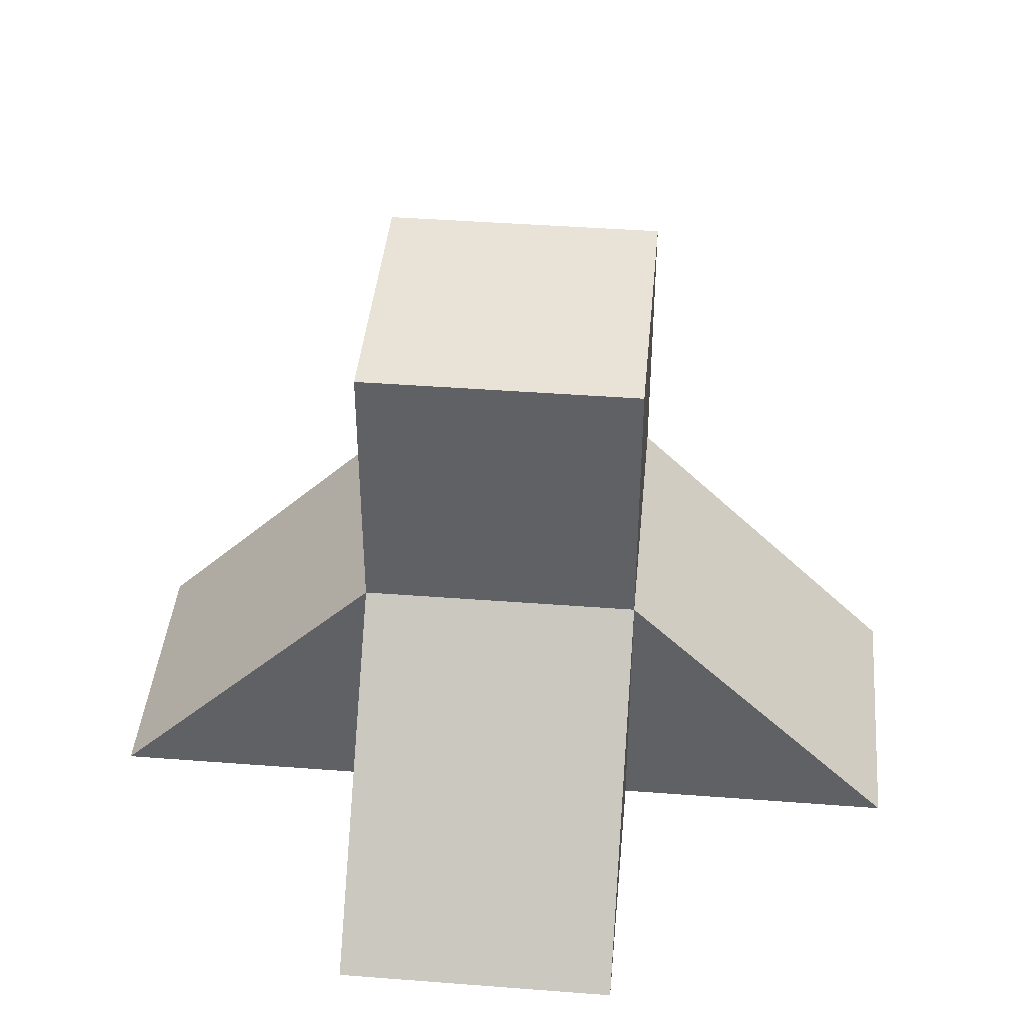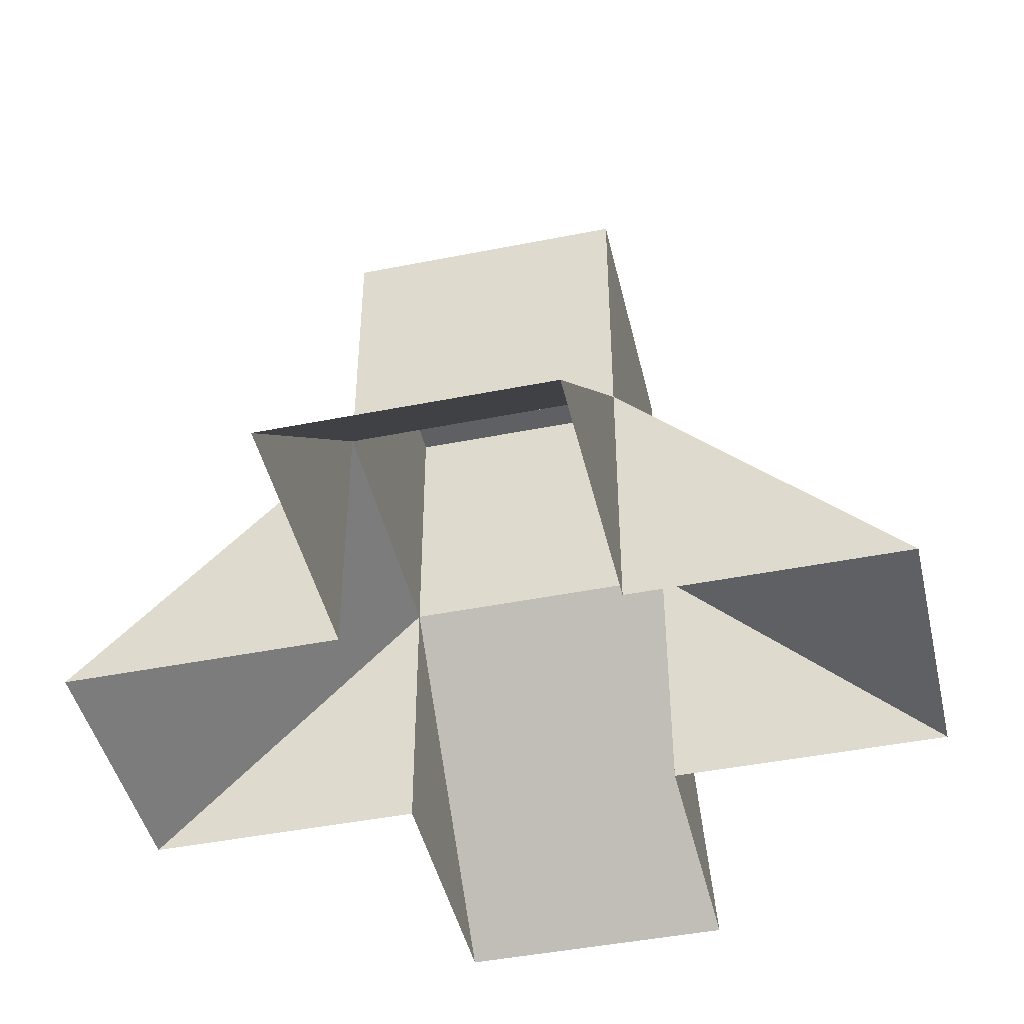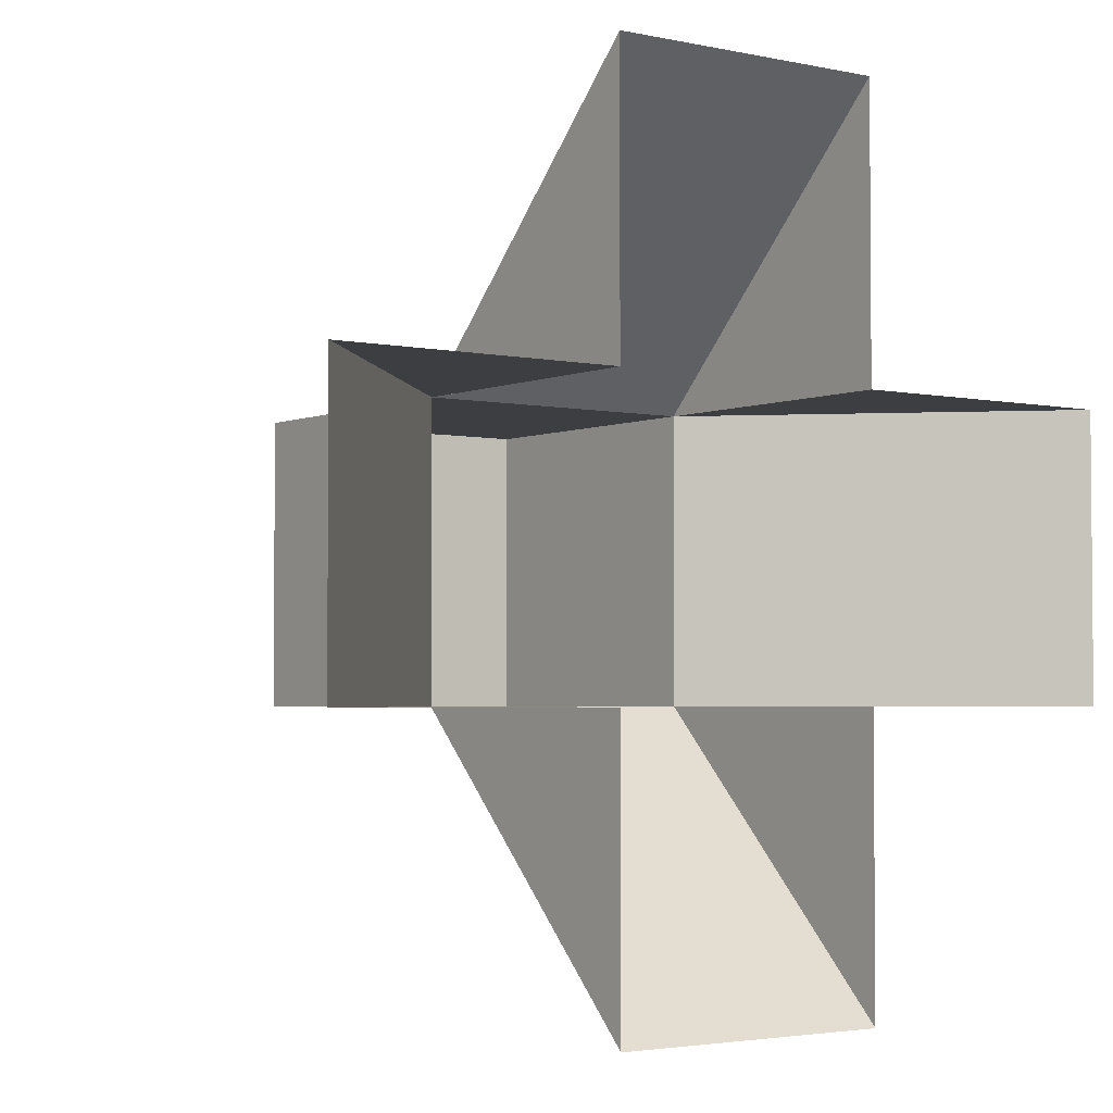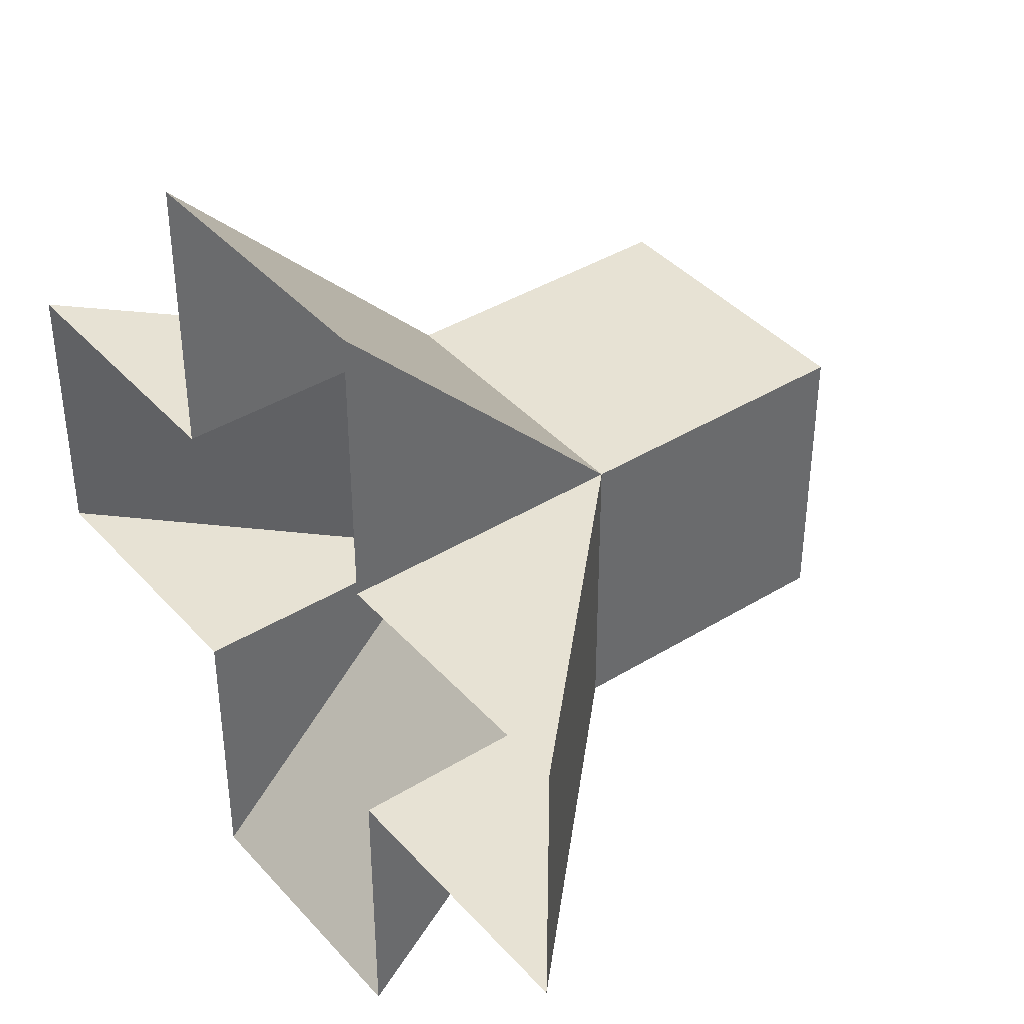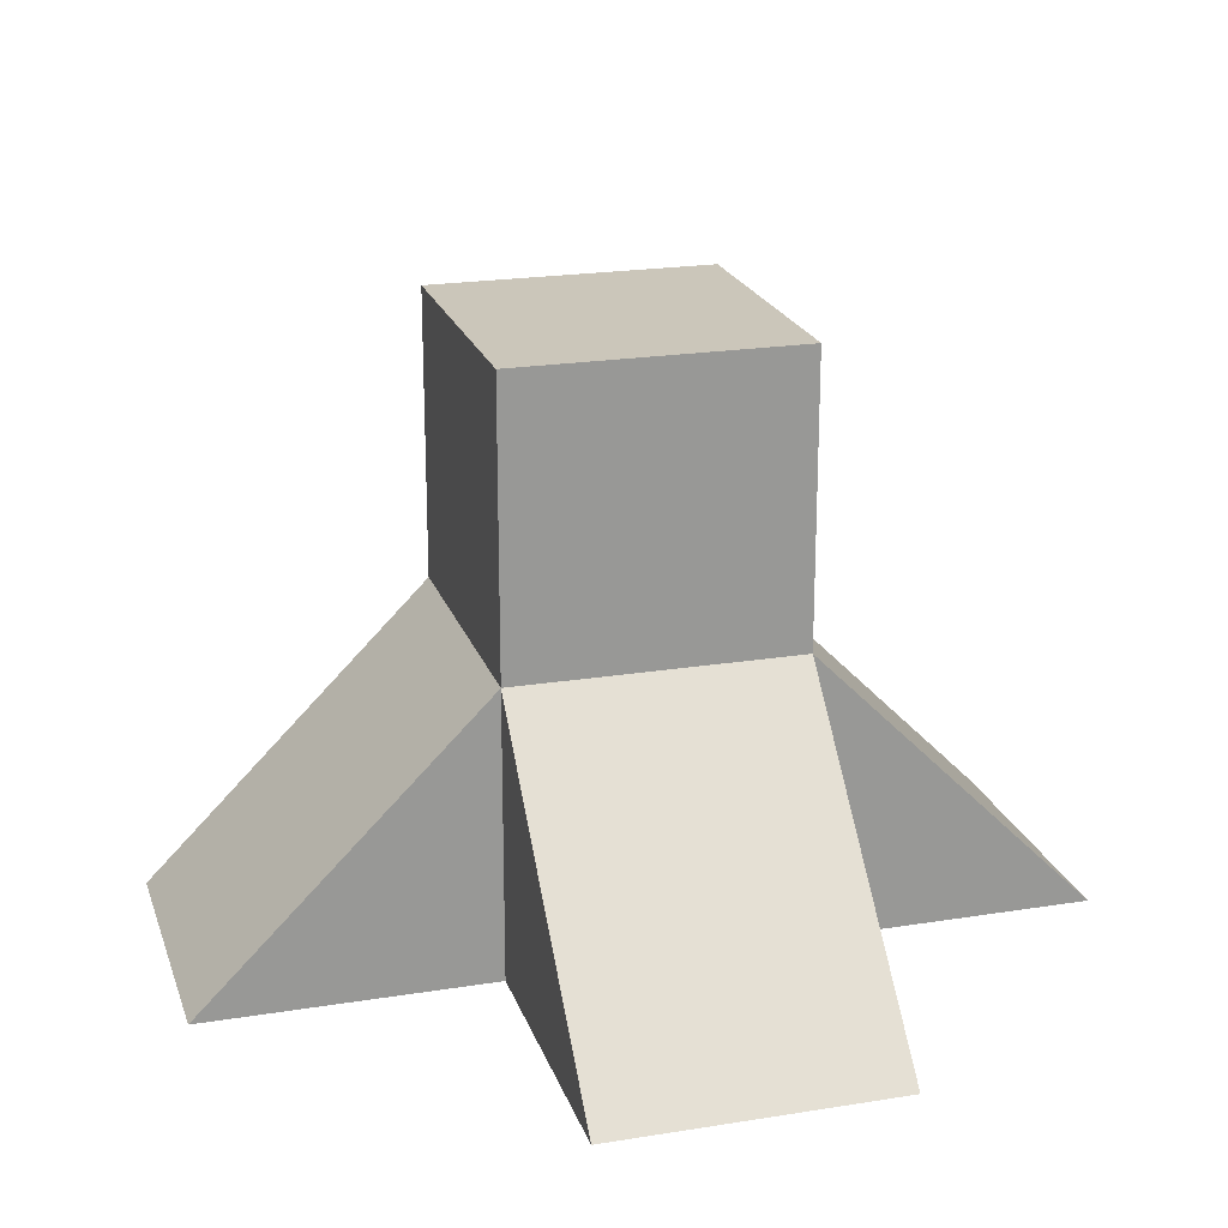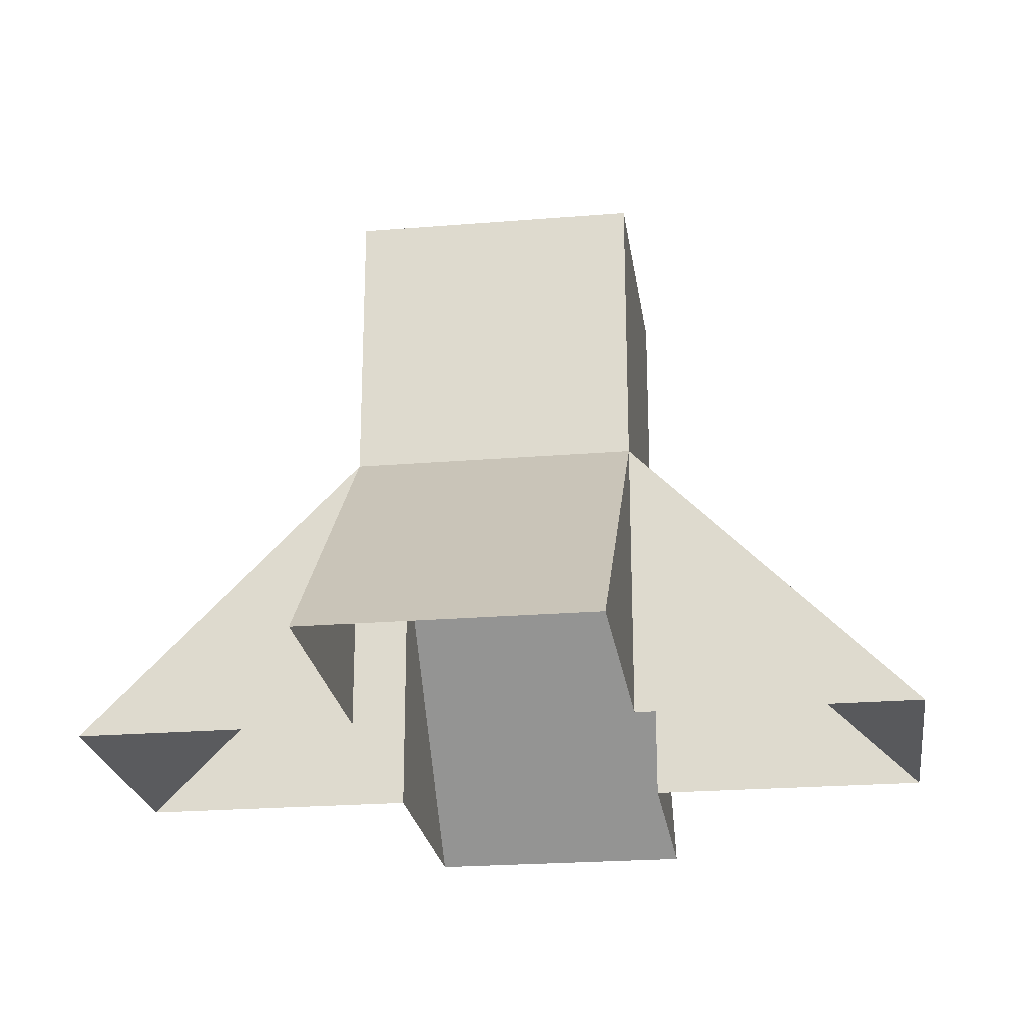
<metadata>
{"format":"obj","ext":"obj","renderer":"f3d","projection":"perspective","resolution":1024,"background":"white","views":[{"elev":41.6,"azim":95.3,"up":"+Z"},{"elev":-45.1,"azim":-167.0,"up":"+Z"},{"elev":-3.1,"azim":143.8,"up":"+Y"},{"elev":40.0,"azim":-127.2,"up":"+Y"},{"elev":21.2,"azim":163.9,"up":"+Z"},{"elev":-23.2,"azim":-172.1,"up":"+Z"}]}
</metadata>
<code>
g royale_stone_small_mesh_lod01
v -0.5 -0.5 1
v 0.5 -0.5 1
v 0.5 -1.5 7.629e-08
v -0.5 -1.5 0
v -0.5 -0.5 1
v -0.5 -1.5 0
v -0.5 -0.5 0
v -0.5 -0.5 1
v -1.5 -0.5 0
v -1.5 0.5 7.629e-08
v -0.5 0.5 1
v -0.5 0.5 1
v -1.5 0.5 7.629e-08
v -0.5 0.5 1.144e-07
v -1.5 -0.5 0
v -0.5 -0.5 1
v -0.5 -0.5 0
v 0.5 -0.5 2
v -0.5 -0.5 2
v -0.5 0.5 2
v 0.5 0.5 2
v 0.5 0.5 2
v -0.5 0.5 2
v -0.5 0.5 1
v 0.5 0.5 1
v -0.5 0.5 2
v -0.5 -0.5 2
v -0.5 -0.5 1
v -0.5 0.5 1
v -0.5 -0.5 2
v 0.5 -0.5 2
v 0.5 -0.5 1
v -0.5 -0.5 1
v 0.5 -0.5 1
v 0.5 -0.5 3.815e-08
v 0.5 -1.5 7.629e-08
v 0.5 -0.5 1
v 0.5 0.5 1
v 1.5 0.5 3.815e-08
v 1.5 -0.5 0
v 0.5 -0.5 1
v 1.5 -0.5 0
v 0.5 -0.5 3.815e-08
v 0.5 0.5 1
v 0.5 0.5 1.907e-08
v 1.5 0.5 3.815e-08
v 0.5 0.5 1
v -0.5 0.5 1
v -0.5 1.5 7.629e-08
v 0.5 1.5 0
v 0.5 0.5 1
v 0.5 1.5 0
v 0.5 0.5 1.907e-08
v -0.5 0.5 1
v -0.5 0.5 1.144e-07
v -0.5 1.5 7.629e-08
v 0.5 0.5 2
v 0.5 0.5 1
v 0.5 -0.5 1
v 0.5 -0.5 2
g royale_stone_small_mesh_lod01_0
f 3 2 1
f 4 3 1
f 7 6 5
f 10 9 8
f 11 10 8
f 14 13 12
f 17 16 15
f 20 19 18
f 21 20 18
f 24 23 22
f 25 24 22
f 28 27 26
f 29 28 26
f 32 31 30
f 33 32 30
f 36 35 34
f 39 38 37
f 40 39 37
f 43 42 41
f 46 45 44
f 49 48 47
f 50 49 47
f 53 52 51
f 56 55 54
f 59 58 57
f 60 59 57

</code>
